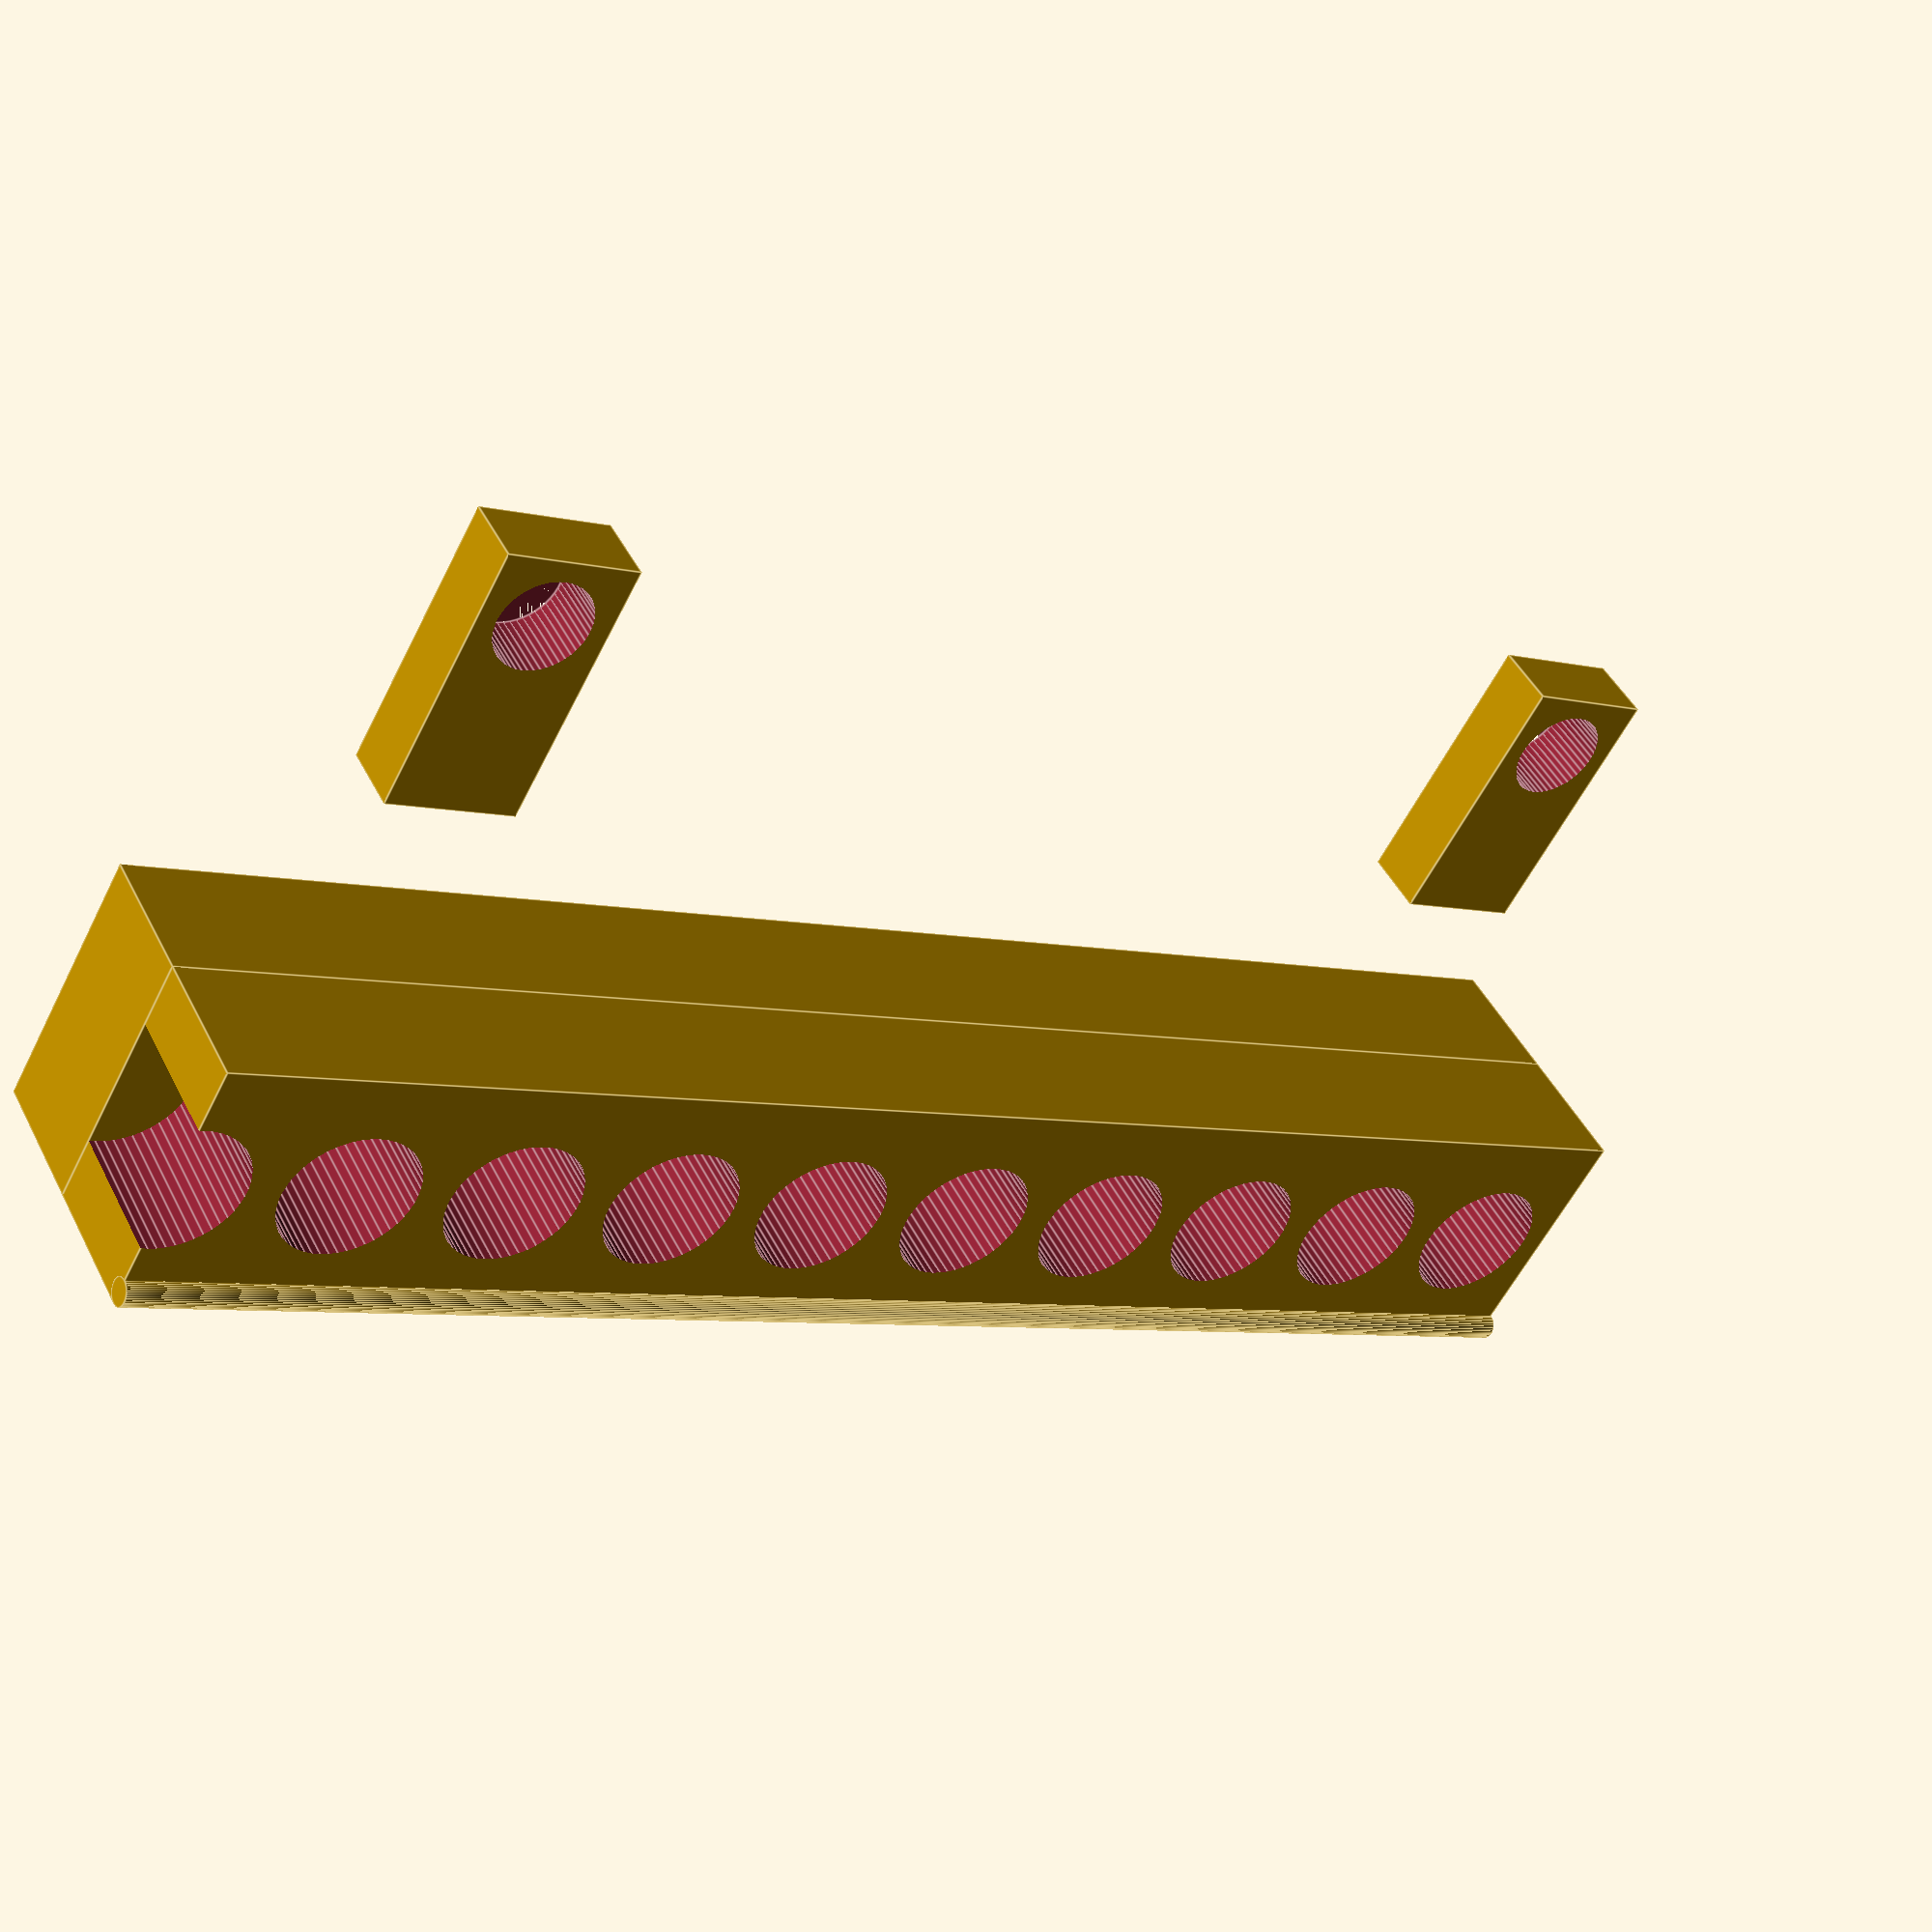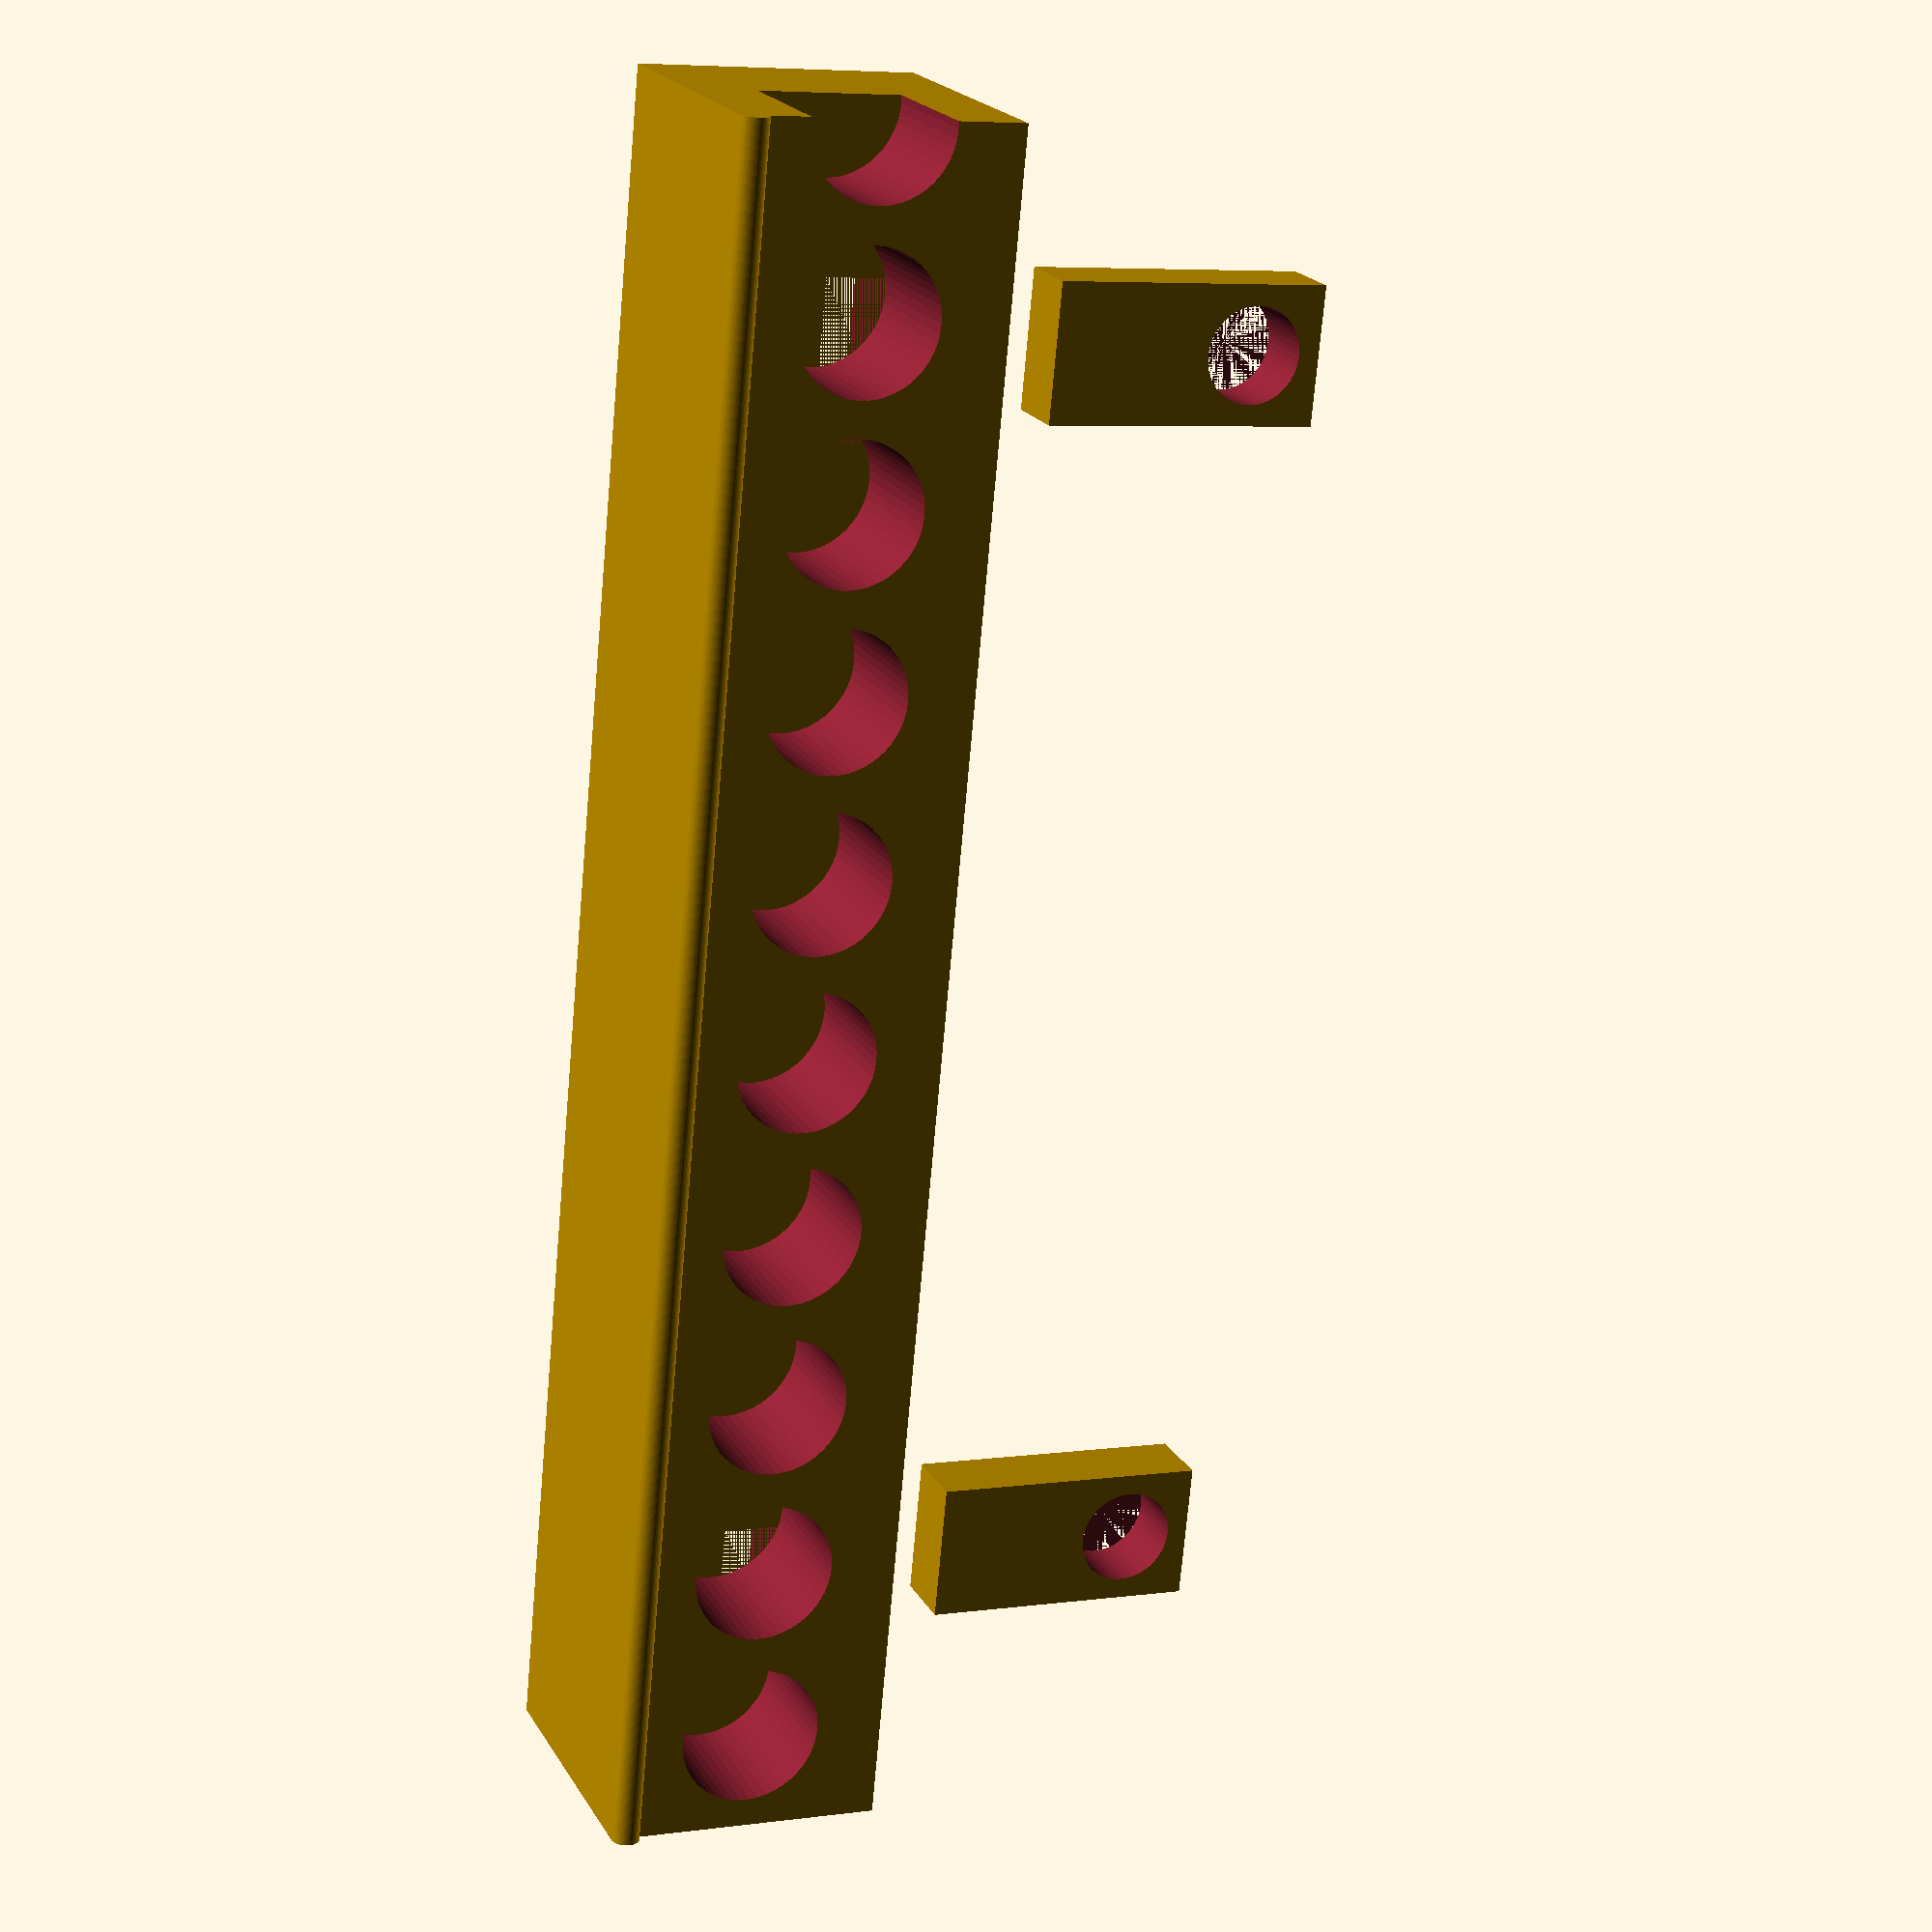
<openscad>
marble_radius=7;//radius of the marble holes
peg_radius=3.5;//radius of the peg holes
marble_spacing=12.5;//spacing between centers of marble holes
holes=10;//radius of holes
piece_width=19.5;//width of block
piece_height=10;//half of block's height(full one is 20)
cylinder_height=12;//height of holes
peg_translate=90;//far peg y translate amount
cube_x=5;//peg block x dimensions(now z due to rotate)
cube_y=10;//peg block y dimensions
cube_z=20;//peg block z dimensions(now x due to rotate)
peg_hole_height=10;//height of peg
cylinder_translate=30;//translate of peg hole
spacing_subtract=0.5;//add this to the bottom block
Z_translate=15;//translate the main block
extra_space_hole=1;//extra space for the hole
$fn=50;//it's $fn, you don't need an explanation


translate([0,0,Z_translate]){
rotate([0,180,0]){
difference(){
    translate([0-(piece_width/2),0-marble_radius,0-(piece_height/2)])
    cube([piece_width,(marble_spacing-0.5)*holes,piece_height]);//main block (with holes)

for(i=[0:holes]){//holes
    translate([0, marble_spacing*i,0-(cylinder_height/2)])
    cylinder(r=marble_radius-2,h=cylinder_height);
}
}

difference(){
    
    translate([0-(piece_width/2),0-marble_radius,(piece_height/2)])
    cube([piece_width,(marble_spacing-spacing_subtract)*holes,piece_height]);//block that covers bottom of holes
    
translate([(-piece_width/2)+3,0,piece_height/2])
cube([cube_x+extra_space_hole,cube_y+extra_space_hole,cube_z]);//hole for peg block1

translate([(-piece_width/2)+3,peg_translate,piece_height/2])
cube([cube_x+extra_space_hole,cube_y+extra_space_hole,cube_z]);//hole for peg block2
}
}
}

rotate([0,90,0]){
difference(){
translate([(-piece_width/2)+5,0,piece_height*2])
cube([cube_x,cube_y,cube_z]);//cube for peg block1
translate([(-piece_width/2),5,(piece_height/2)+cylinder_translate])
rotate([0,90,0])
cylinder(r=peg_radius,h=peg_hole_height);//cylinder for peg block1
}

difference(){
translate([(-piece_width/2)+5,peg_translate,piece_height*2])
cube([cube_x,cube_y,cube_z]);//cube for peg block2
translate([(-piece_width/2),(peg_translate+5),(piece_height/2)+cylinder_translate])
rotate([0,90,0])
cylinder(r=peg_radius,h=peg_hole_height);//cylinder for peg block2
}
}

rotate([270,0,0])
translate([(-piece_width/2)+1,-piece_height*2,(-Z_translate/2)+0.5])
cylinder(r=1,h=(marble_spacing-0.5)*holes);

</openscad>
<views>
elev=133.5 azim=119.5 roll=205.9 proj=p view=edges
elev=159.8 azim=185.5 roll=202.0 proj=p view=wireframe
</views>
